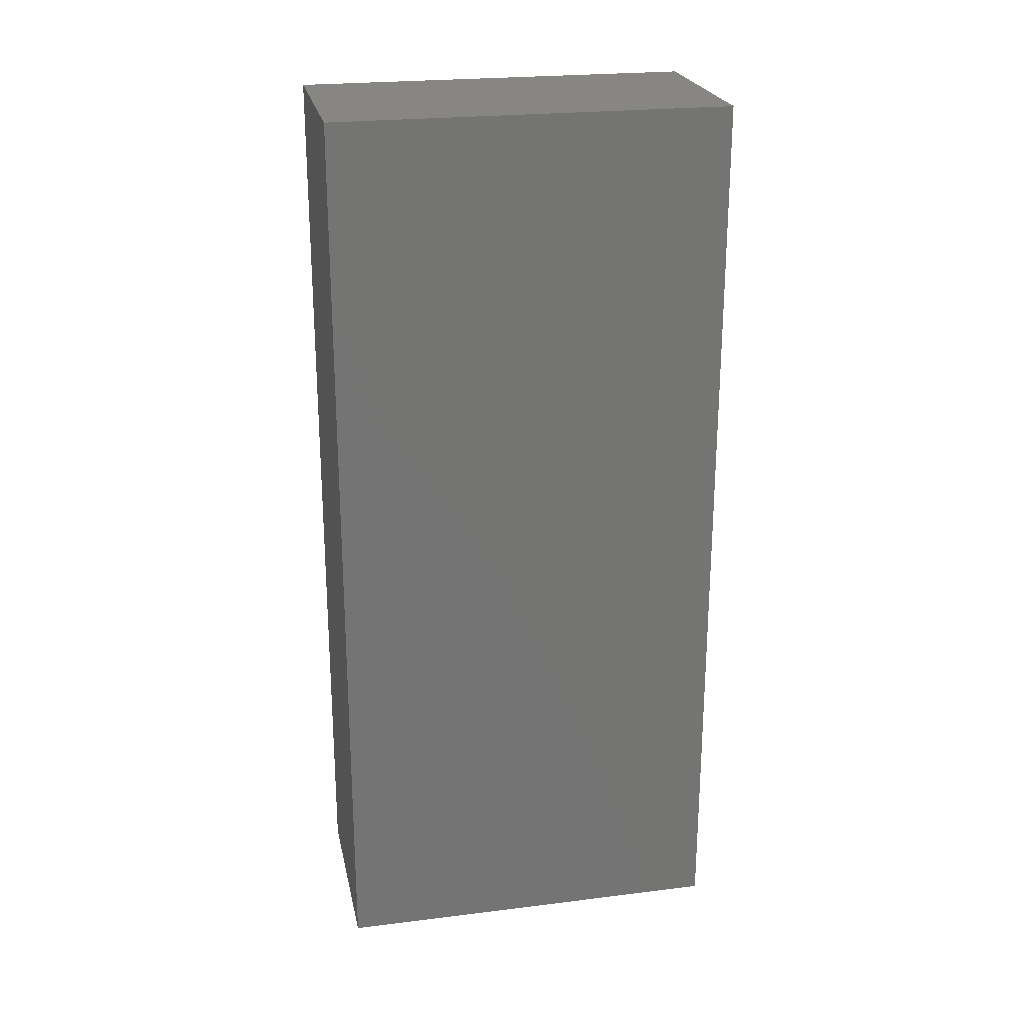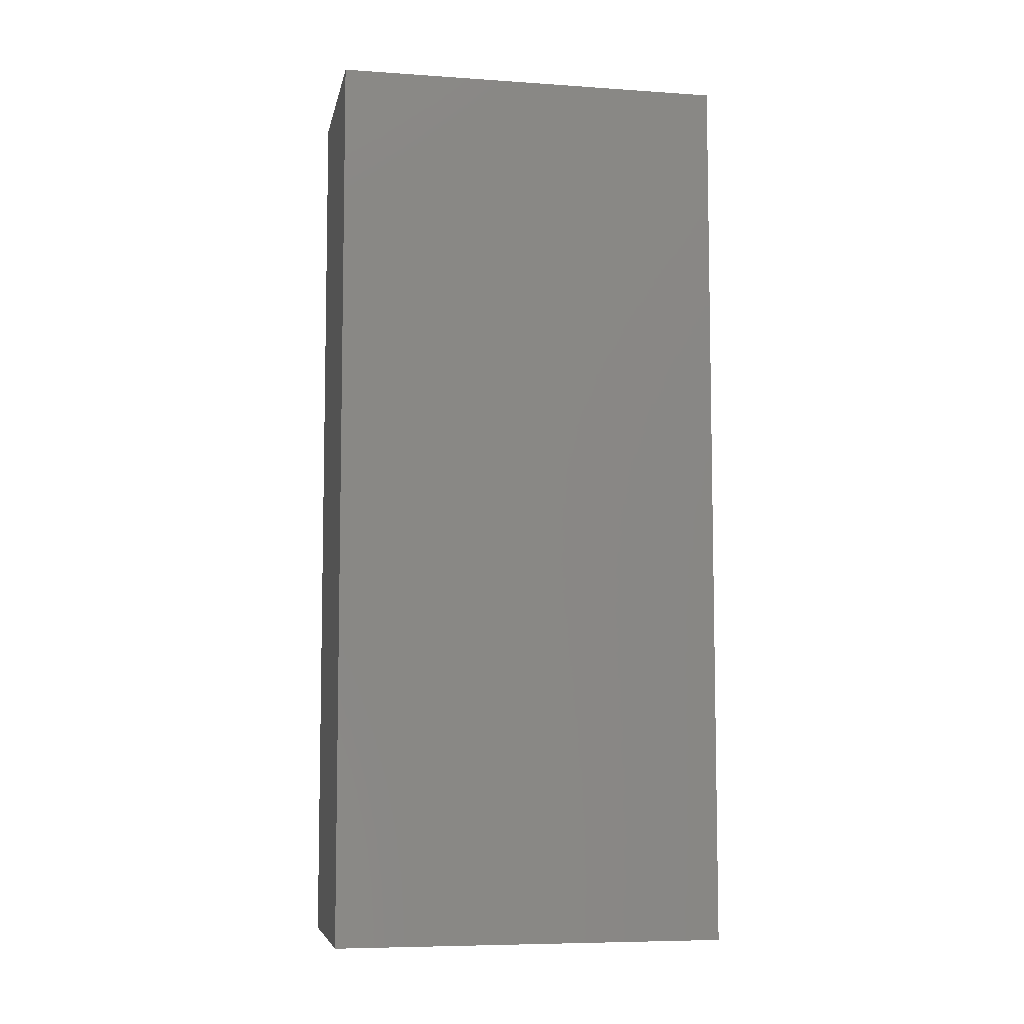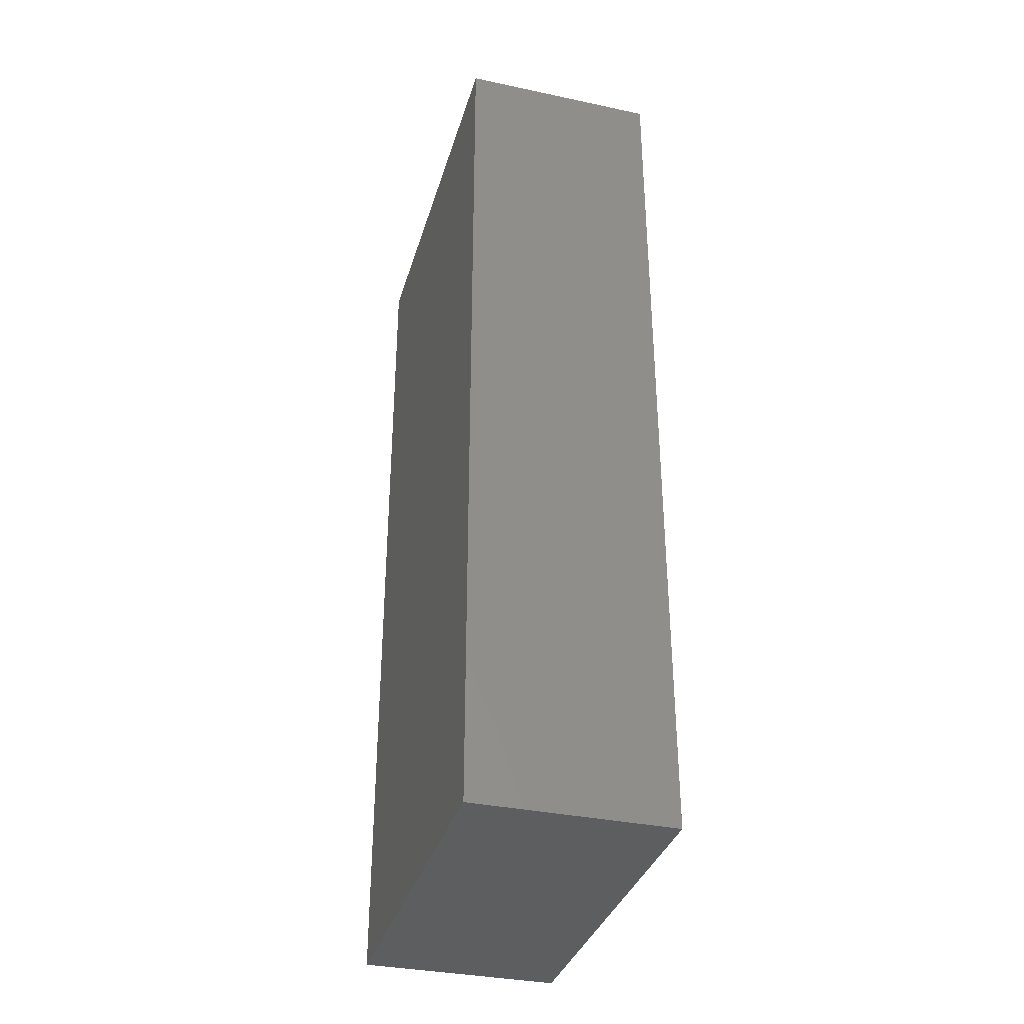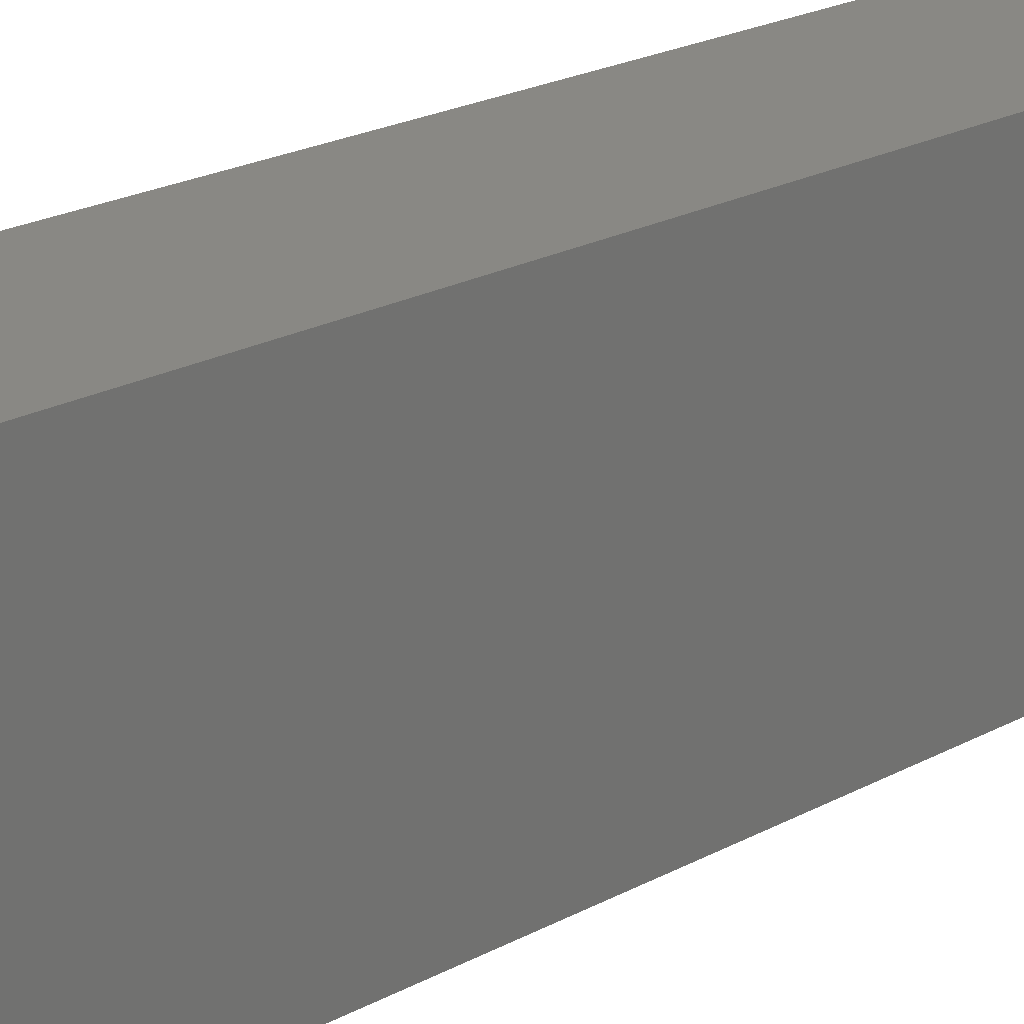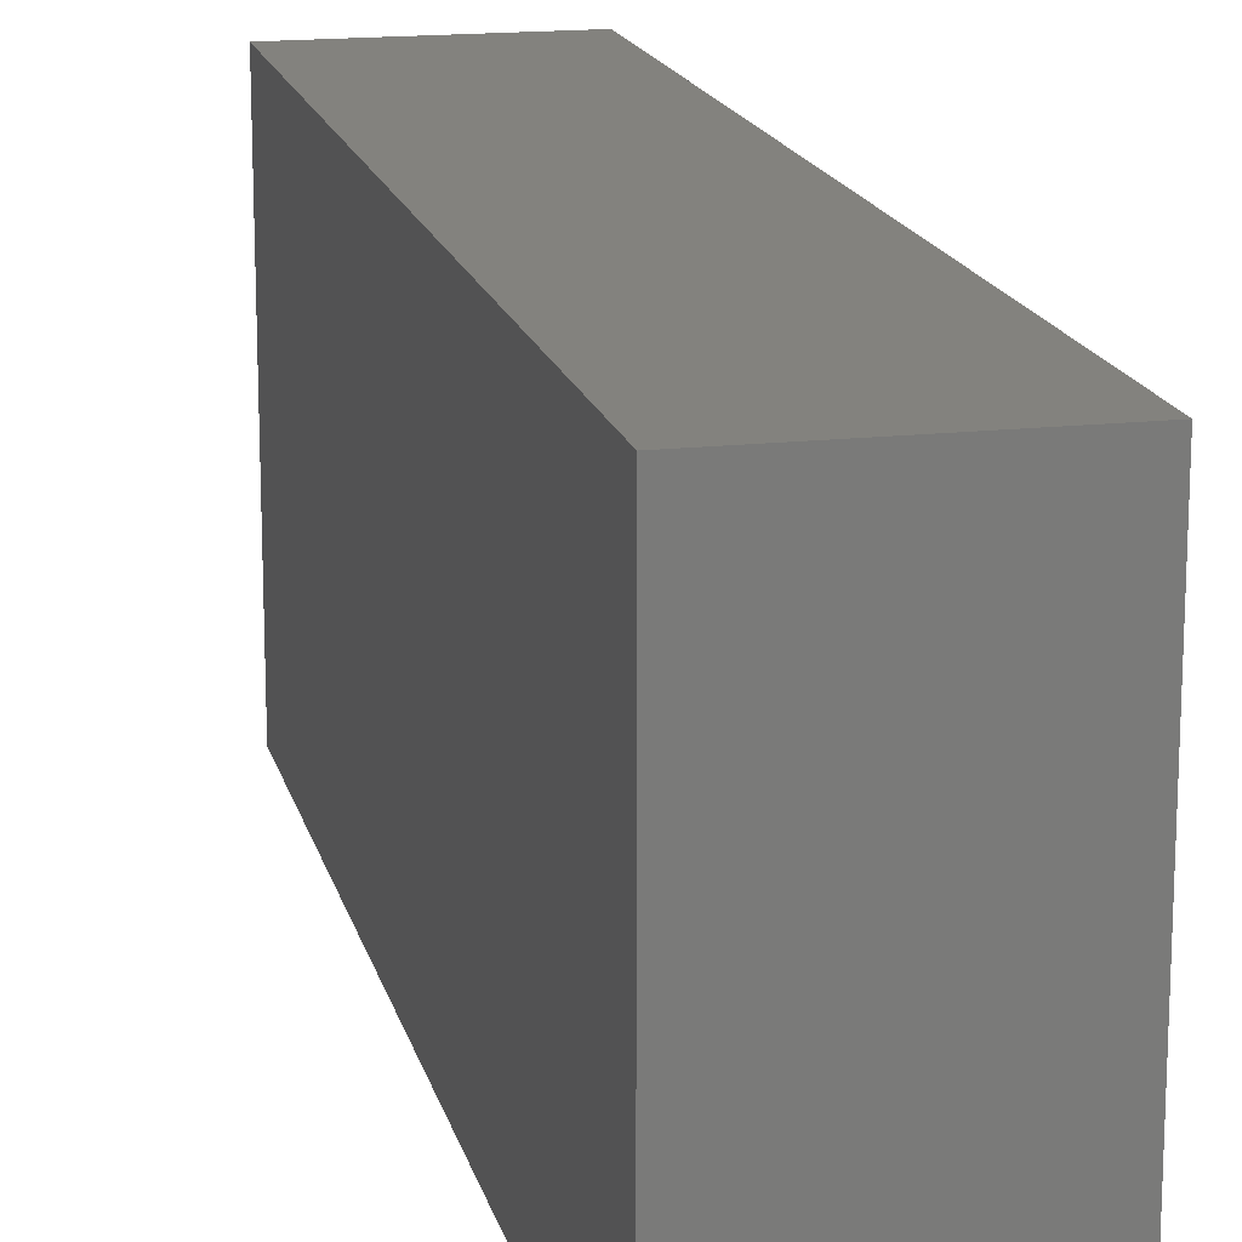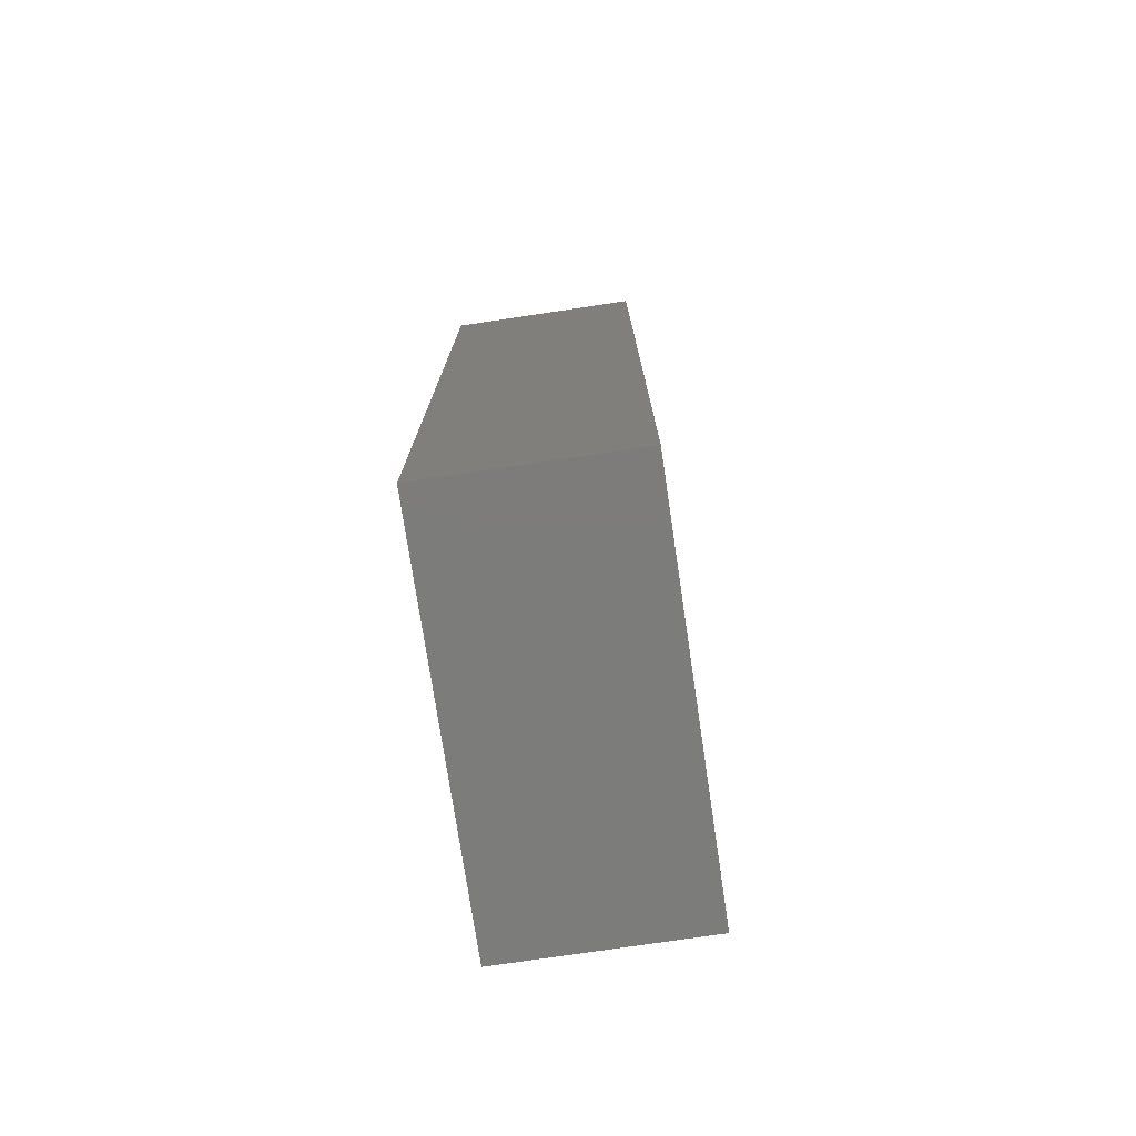
<metadata>
{"format":"stl","ext":"stl","renderer":"f3d","projection":"perspective","resolution":1024,"background":"white","views":[{"elev":23.6,"azim":78.3,"up":"+Z"},{"elev":-7.1,"azim":78.9,"up":"+Z"},{"elev":-34.9,"azim":-15.8,"up":"+Z"},{"elev":26.5,"azim":51.6,"up":"+Y"},{"elev":16.6,"azim":-13.0,"up":"+Y"},{"elev":-75.6,"azim":8.5,"up":"+Z"}]}
</metadata>
<code>
# stl→obj: 8 verts, 12 faces
v 0.07812 -0.25 0
v 0.07812 -0.25 0.75
v -0.08594 -0.25 0
v -0.08594 -0.25 0.75
v 0.07812 0.07812 0
v -0.08594 0.07812 0
v 0.07812 0.07812 0.75
v -0.08594 0.07812 0.75
f 1 2 3
f 3 2 4
f 5 6 7
f 7 6 8
f 3 6 1
f 1 6 5
f 4 2 8
f 8 2 7
f 6 3 8
f 8 3 4
f 1 5 2
f 2 5 7

</code>
